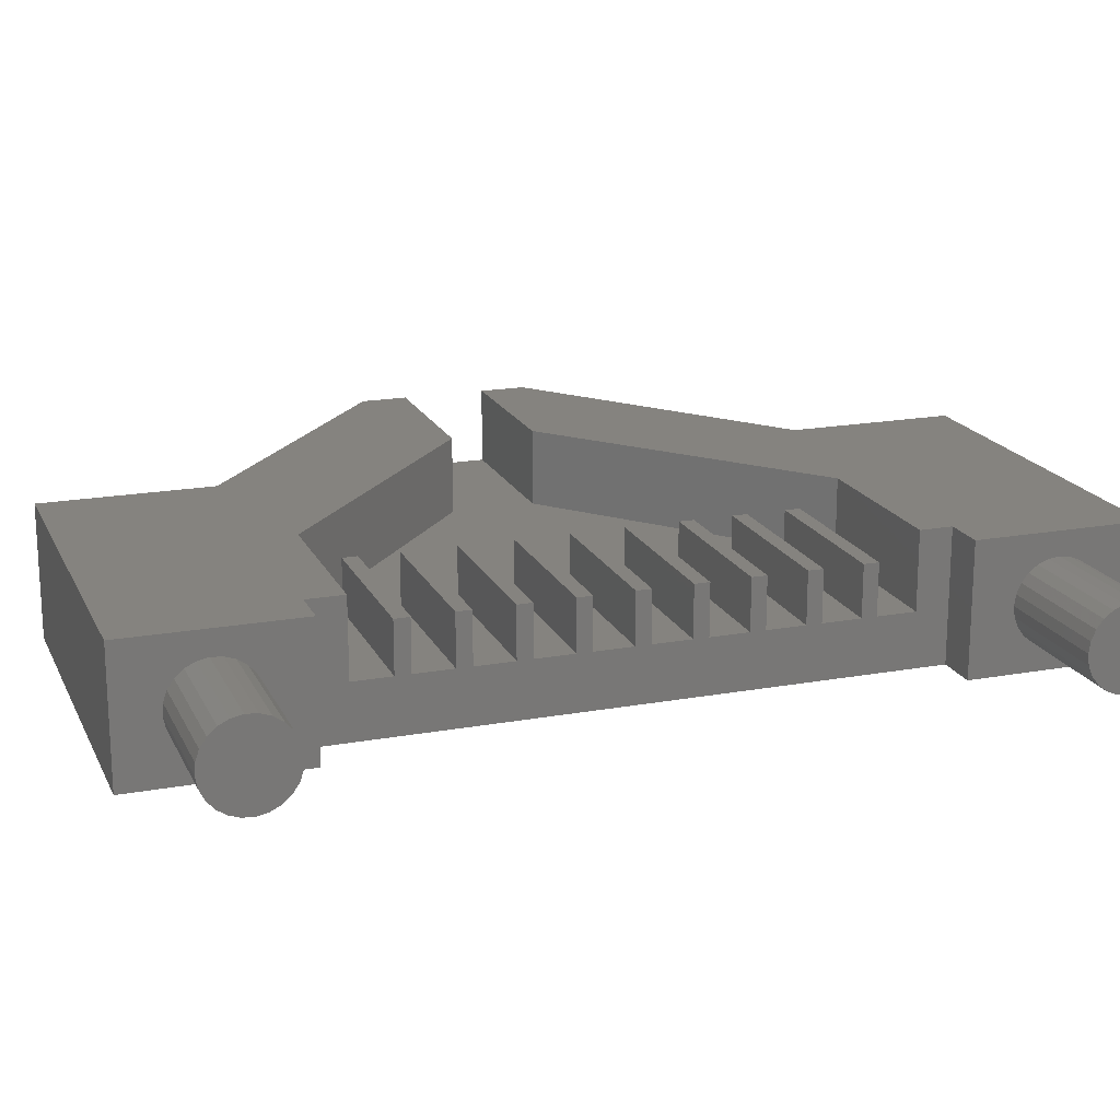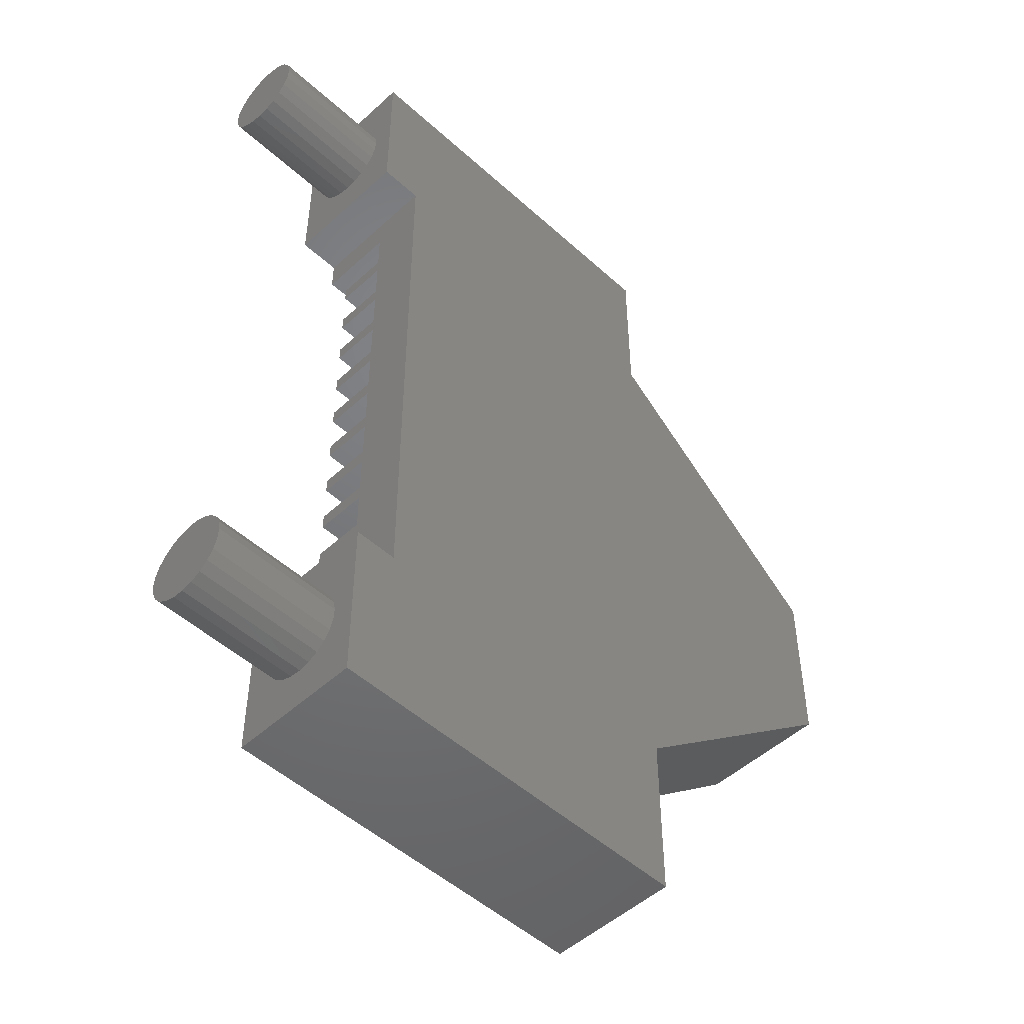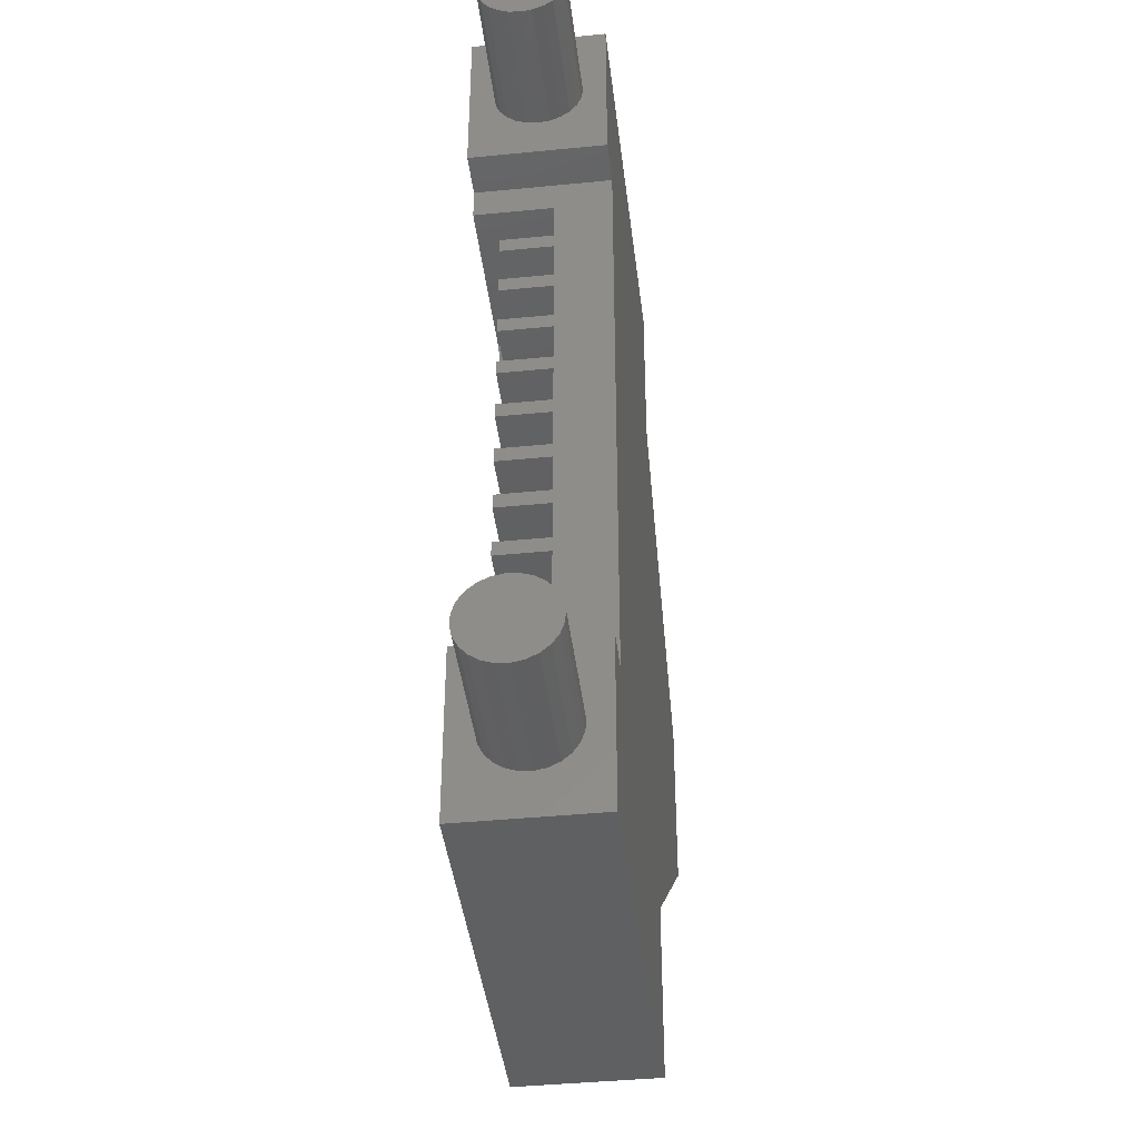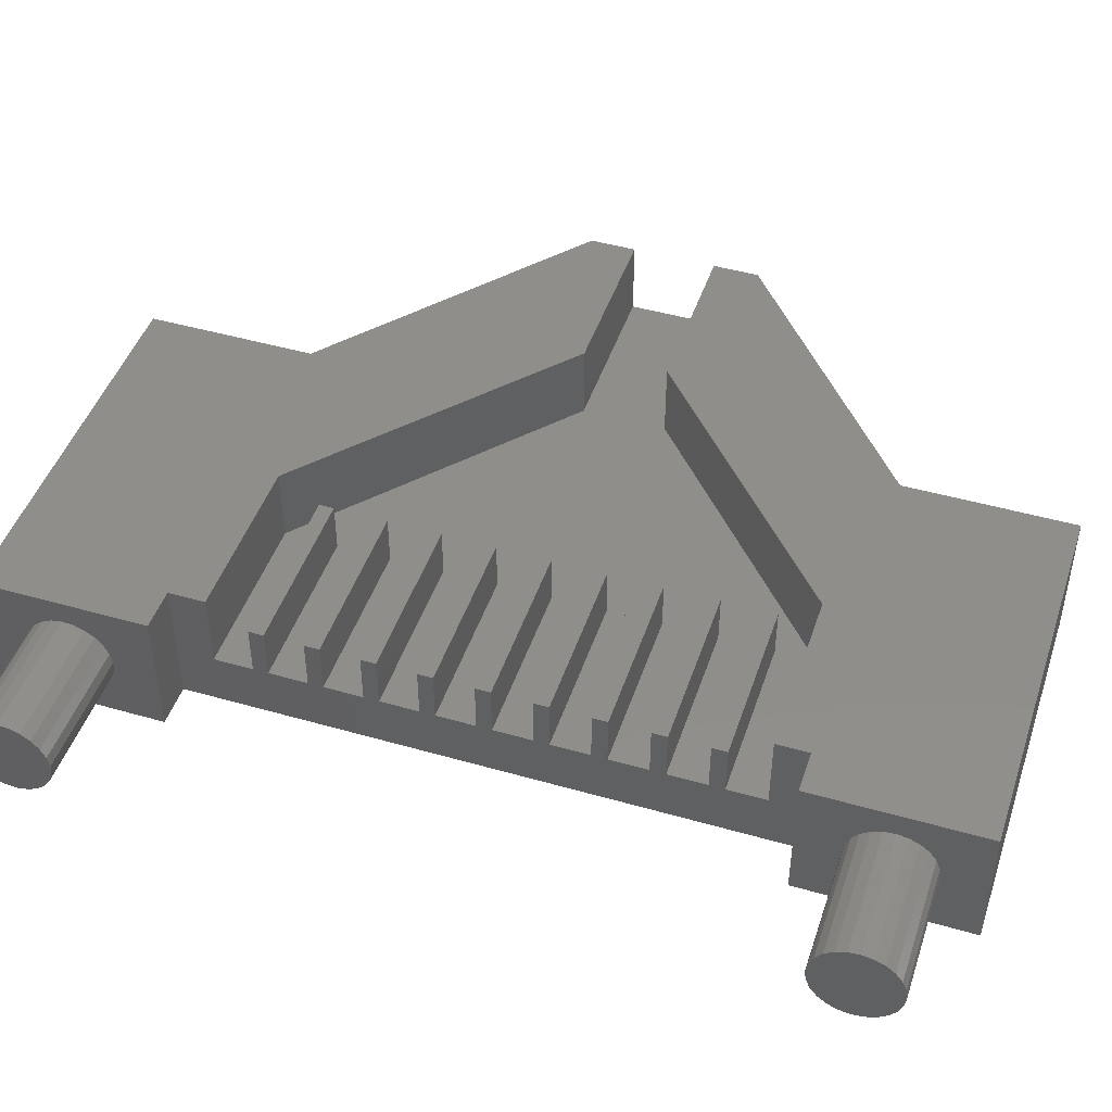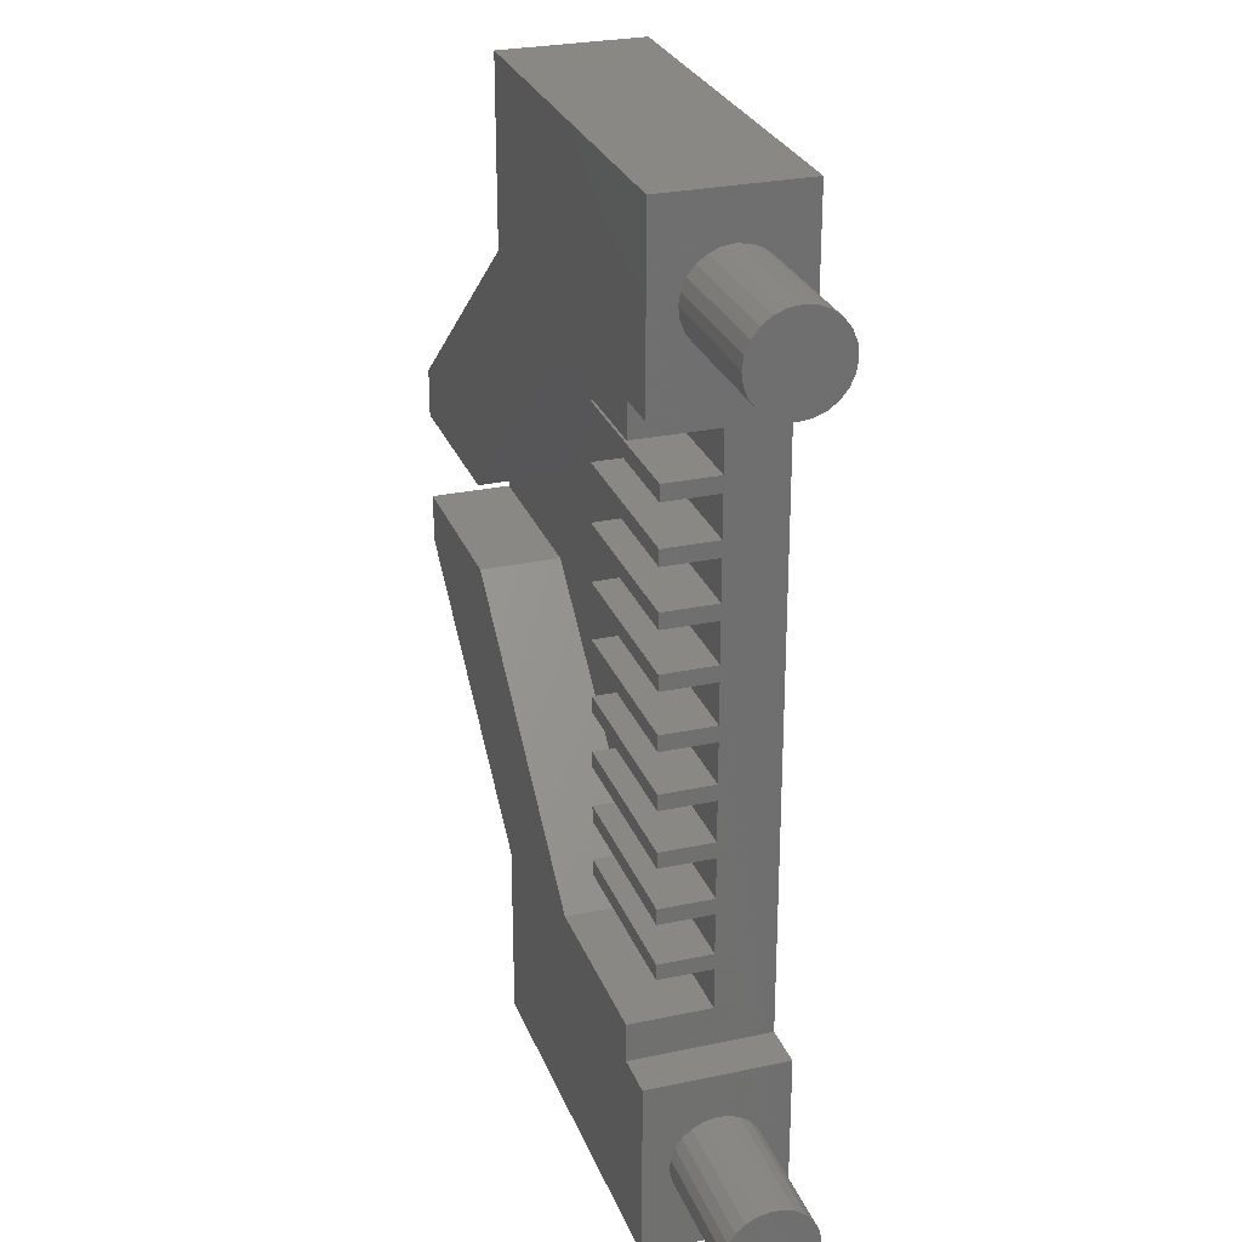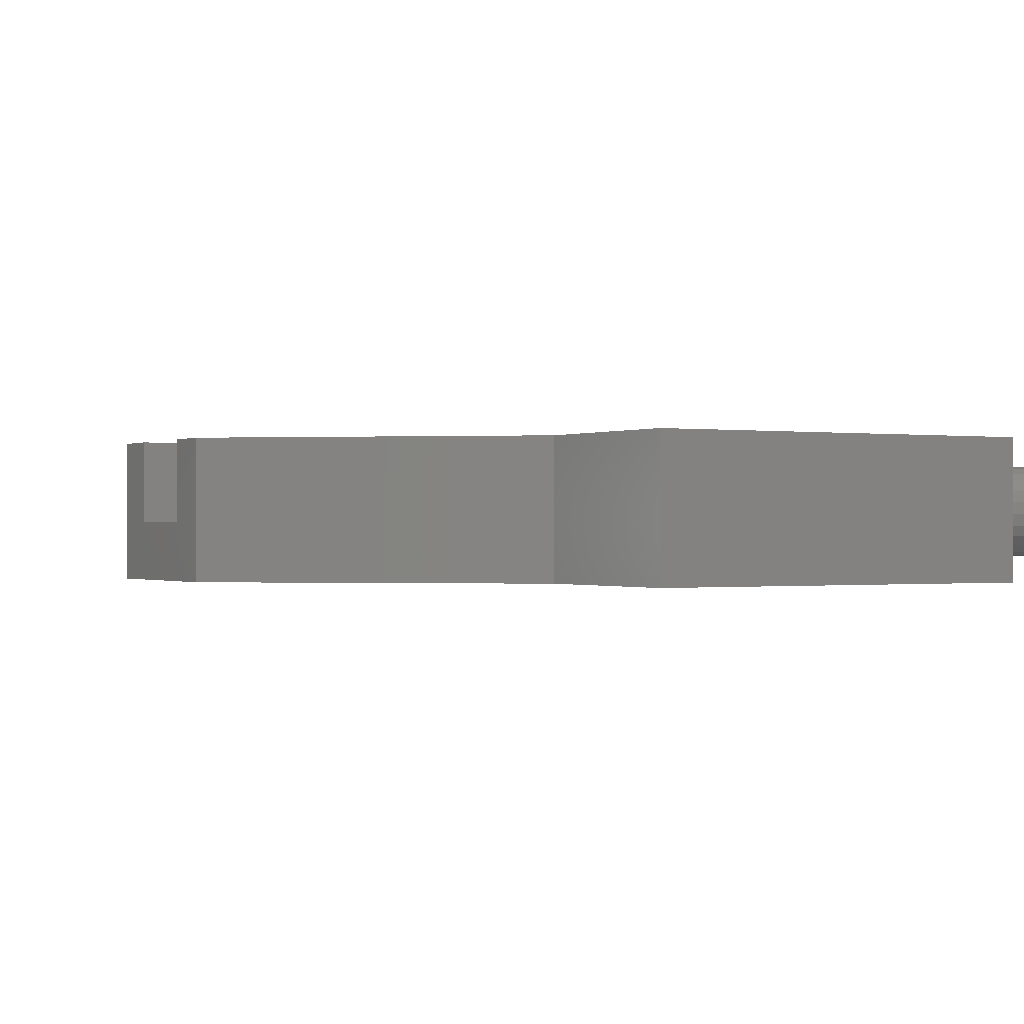
<metadata>
{"format":"stl","ext":"stl","renderer":"f3d","projection":"perspective","resolution":1024,"background":"white","views":[{"elev":18.5,"azim":70.7,"up":"+Z"},{"elev":-50.0,"azim":135.1,"up":"+Y"},{"elev":-41.5,"azim":96.8,"up":"+Y"},{"elev":46.1,"azim":108.2,"up":"+Z"},{"elev":27.3,"azim":71.7,"up":"+Y"},{"elev":-0.4,"azim":-29.9,"up":"+Z"}]}
</metadata>
<code>
# stl→obj: 211 verts, 418 faces
v 6.162 4.786 0.4342
v 4.662 4.687 0.3485
v 4.662 4.786 0.4342
v 6.162 4.687 0.3485
v 2.162 10.92 1.245
v 4.162 10.92 0.6446
v 2.162 10.92 0.6446
v 4.162 10.92 1.245
v 4.662 4.91 0.7961
v 6.162 4.901 0.6658
v 4.662 4.901 0.6658
v 6.162 4.91 0.7961
v 4.162 10.11 1.245
v 2.162 10.11 0.6446
v 4.162 10.11 0.6446
v 2.162 10.11 1.245
v 6.162 4.037 1.097
v 4.662 3.964 0.9884
v 6.162 3.964 0.9884
v 4.662 4.037 1.097
v 6.162 13.75 0.4084
v 4.662 13.64 0.33
v 4.662 13.75 0.4084
v 6.162 13.64 0.33
v 6.162 12.97 1.02
v 4.662 12.91 0.8995
v 6.162 12.91 0.8995
v 4.662 12.97 1.02
v 4.662 4.828 1.041
v 6.162 4.885 0.9242
v 4.662 4.885 0.9242
v 6.162 4.828 1.041
v 4.662 13.88 0.6313
v 6.162 13.83 0.5112
v 4.662 13.83 0.5112
v 6.162 13.88 0.6313
v 6.162 13.4 1.265
v 4.662 13.53 1.247
v 4.662 13.4 1.265
v 6.162 13.53 1.247
v 4.162 7.57 1.245
v 2.162 7.748 1.245
v 2.162 7.57 1.245
v 4.162 7.748 1.245
v 4.162 9.475 1.245
v 2.162 9.653 1.245
v 2.162 9.475 1.245
v 4.162 9.653 1.245
v 6.162 4.859 0.5424
v 4.662 4.859 0.5424
v 2.162 11.56 1.245
v 4.162 11.56 0.6446
v 2.162 11.56 0.6446
v 4.162 11.56 1.245
v 2.162 8.383 1.245
v 2.162 8.205 0.6446
v 2.162 8.205 1.245
v 2.162 8.383 0.6446
v 4.662 3.411 1.55
v 0.1622 3.411 1.41e-15
v 4.662 3.411 1.41e-15
v 0.1622 3.411 1.55
v 6.162 13.05 1.122
v 4.662 13.15 1.201
v 4.662 13.05 1.122
v 6.162 13.15 1.201
v 6.162 4.135 1.182
v 4.662 4.253 1.24
v 4.662 4.135 1.182
v 6.162 4.253 1.24
v 6.162 3.921 0.865
v 4.662 3.912 0.7347
v 6.162 3.912 0.7347
v 4.662 3.921 0.865
v 6.162 3.994 0.4893
v 4.662 4.08 0.3908
v 6.162 4.08 0.3908
v 4.662 3.994 0.4893
v 4.162 6.935 1.245
v 2.162 6.935 0.6446
v 4.162 6.935 0.6446
v 2.162 6.935 1.245
v 4.662 4.381 1.264
v 6.162 4.381 1.264
v -0.8378 9.429 1.55
v -2.838 9.975 1.55
v -2.838 9.429 1.55
v 0.1622 12.4 1.55
v 2.162 12.02 1.55
v 0.1622 14.4 1.55
v 4.662 14.4 1.55
v 4.162 12.4 1.55
v 4.162 12.02 1.55
v 4.662 12.4 1.55
v -2.838 8.429 1.55
v -0.8378 8.429 0.6446
v -2.838 8.429 0.6446
v -0.8378 8.429 1.55
v 0.1622 5.411 1.55
v -2.838 7.883 1.55
v 2.162 5.843 1.55
v 4.162 5.411 1.55
v 4.662 5.411 1.55
v 4.162 5.843 1.55
v 4.162 8.205 1.245
v 4.162 8.205 0.6446
v 6.162 3.937 0.6066
v 6.162 4.188 0.3179
v 6.162 4.312 0.2754
v 6.162 4.442 0.2663
v 6.162 4.511 1.255
v 6.162 4.57 0.2913
v 6.162 4.634 1.213
v 6.162 4.743 1.14
v 4.662 3.937 0.6066
v 4.662 14.4 0
v 0.1622 14.4 0
v 4.162 6.3 1.245
v 2.162 6.3 0.6446
v 4.162 6.3 0.6446
v 2.162 6.3 1.245
v 4.662 4.57 0.2913
v 4.162 10.75 1.245
v 2.162 10.75 0.6446
v 4.162 10.75 0.6446
v 2.162 10.75 1.245
v 0.1622 12.4 1.41e-15
v -2.838 9.975 1.41e-15
v 2.162 7.113 1.245
v 4.162 7.113 1.245
v 6.162 13.52 0.2812
v 4.662 13.39 0.2654
v 4.662 13.52 0.2812
v 6.162 13.39 0.2654
v 2.162 12.02 1.045
v -0.8378 9.429 0.6446
v 2.162 12.02 0.6446
v 4.662 4.188 0.3179
v 4.162 8.84 1.245
v 2.162 9.018 1.245
v 2.162 8.84 1.245
v 4.162 9.018 1.245
v 6.162 13.14 0.3348
v 4.662 13.04 0.4153
v 4.662 13.14 0.3348
v 6.162 13.04 0.4153
v 4.662 12.4 1.41e-15
v 4.662 12.96 0.5196
v 4.662 13.26 0.2837
v 4.662 12.91 0.6407
v 4.662 12.9 0.7702
v 4.662 13.9 0.7606
v 4.662 13.27 1.25
v 4.662 13.65 1.196
v 4.662 13.75 1.116
v 4.662 13.83 1.011
v 4.662 13.88 0.8901
v 4.162 9.018 0.6446
v 2.162 9.018 0.6446
v 2.162 9.475 0.6446
v 2.162 9.653 0.6446
v 2.162 10.29 1.245
v 4.162 10.29 0.6446
v 2.162 10.29 0.6446
v 4.162 10.29 1.245
v 2.162 8.84 0.6446
v 2.162 7.113 0.6446
v 4.162 5.843 0.6446
v 2.162 5.843 0.6446
v 4.162 6.478 0.6446
v 2.162 6.478 0.6446
v 4.162 7.113 0.6446
v 2.162 7.57 0.6446
v 4.162 7.57 0.6446
v 4.162 7.748 0.6446
v 2.162 7.748 0.6446
v 4.162 8.383 0.6446
v 4.162 8.84 0.6446
v 4.162 9.475 0.6446
v 4.162 9.653 0.6446
v 2.162 11.38 0.6446
v 4.162 11.38 0.6446
v -2.838 9.429 0.6446
v 4.162 12.02 0.6446
v 4.162 12.4 1.41e-15
v -2.838 7.883 1.41e-15
v 2.162 6.478 1.245
v 4.162 6.478 1.245
v 2.162 11.38 1.245
v 4.162 5.411 1.41e-15
v 4.162 11.38 1.245
v 4.162 8.383 1.245
v 6.162 13.9 0.7606
v 6.162 13.88 0.8901
v 4.662 4.312 0.2754
v 4.662 4.442 0.2663
v 0.1622 5.411 1.41e-15
v 4.662 4.511 1.255
v 4.662 5.411 1.41e-15
v 6.162 13.83 1.011
v 6.162 13.75 1.116
v 4.662 4.634 1.213
v 4.662 4.743 1.14
v 6.162 13.26 0.2837
v 6.162 13.27 1.25
v 0.1622 8.383 1.41e-15
v 6.162 12.9 0.7702
v 6.162 12.91 0.6407
v 6.162 12.96 0.5196
v 6.162 13.65 1.196
v 0.1622 9.475 1.41e-15
f 1 2 3
f 2 1 4
f 5 6 7
f 6 5 8
f 9 10 11
f 10 9 12
f 13 14 15
f 14 13 16
f 17 18 19
f 18 17 20
f 21 22 23
f 22 21 24
f 25 26 27
f 26 25 28
f 29 30 31
f 30 29 32
f 33 34 35
f 34 33 36
f 37 38 39
f 38 37 40
f 41 42 43
f 42 41 44
f 45 46 47
f 46 45 48
f 11 49 50
f 49 11 10
f 51 52 53
f 52 51 54
f 55 56 57
f 56 55 58
f 59 60 61
f 60 59 62
f 63 64 65
f 64 63 66
f 67 68 69
f 68 67 70
f 71 72 73
f 72 71 74
f 75 76 77
f 76 75 78
f 79 80 81
f 80 79 82
f 50 1 3
f 1 50 49
f 70 83 68
f 83 70 84
f 85 86 87
f 86 85 88
f 88 85 89
f 88 89 90
f 90 89 91
f 91 89 92
f 92 89 93
f 91 92 94
f 95 96 97
f 96 95 98
f 99 95 100
f 95 99 98
f 98 99 101
f 59 99 62
f 99 59 101
f 101 59 102
f 102 59 103
f 104 101 102
f 105 56 106
f 56 105 57
f 107 71 73
f 71 107 19
f 19 107 75
f 19 75 17
f 17 75 77
f 17 77 67
f 67 77 108
f 67 108 70
f 70 108 109
f 70 109 84
f 84 109 110
f 84 110 111
f 111 110 112
f 111 112 113
f 113 112 4
f 113 4 114
f 114 4 1
f 114 1 32
f 32 1 49
f 32 49 30
f 30 49 10
f 30 10 12
f 73 115 107
f 115 73 72
f 90 116 117
f 116 90 91
f 31 12 9
f 12 31 30
f 118 119 120
f 119 118 121
f 4 122 2
f 122 4 112
f 123 124 125
f 124 123 126
f 86 127 128
f 127 86 88
f 79 129 82
f 129 79 130
f 131 132 133
f 132 131 134
f 135 136 137
f 136 135 85
f 85 135 89
f 108 76 138
f 76 108 77
f 139 140 141
f 140 139 142
f 143 144 145
f 144 143 146
f 147 148 94
f 148 147 144
f 144 147 145
f 145 147 149
f 149 147 116
f 94 148 150
f 94 150 151
f 149 116 132
f 132 116 133
f 133 116 22
f 22 116 23
f 23 116 35
f 35 116 33
f 33 116 152
f 94 153 91
f 153 94 64
f 64 94 65
f 65 94 28
f 28 94 26
f 26 94 151
f 91 153 39
f 91 39 38
f 91 38 154
f 91 154 155
f 91 155 156
f 91 156 157
f 91 157 152
f 91 152 116
f 140 158 159
f 158 140 142
f 46 160 47
f 160 46 161
f 162 163 164
f 163 162 165
f 140 166 141
f 166 140 159
f 129 80 82
f 80 129 167
f 168 119 169
f 119 168 120
f 170 80 171
f 80 170 81
f 172 173 167
f 173 172 174
f 175 56 176
f 56 175 106
f 177 166 58
f 166 177 178
f 158 160 159
f 160 158 179
f 180 14 161
f 14 180 15
f 163 124 164
f 124 163 125
f 6 181 7
f 181 6 182
f 96 183 97
f 183 96 136
f 136 96 169
f 136 169 137
f 137 169 119
f 137 119 171
f 137 171 80
f 137 80 167
f 137 167 173
f 137 173 176
f 137 176 56
f 137 56 58
f 137 58 166
f 137 166 159
f 137 159 160
f 137 160 161
f 137 161 14
f 137 14 164
f 137 164 124
f 137 124 7
f 137 7 181
f 137 181 53
f 137 53 52
f 137 52 184
f 94 185 147
f 185 94 92
f 63 28 25
f 28 63 65
f 86 183 87
f 95 186 100
f 186 95 97
f 186 97 128
f 128 97 183
f 128 183 86
f 187 170 171
f 170 187 188
f 51 181 189
f 181 51 53
f 187 119 121
f 119 187 171
f 190 168 102
f 168 190 185
f 168 185 120
f 120 185 170
f 120 170 118
f 170 185 81
f 81 185 172
f 81 172 79
f 172 185 174
f 174 185 175
f 174 175 41
f 175 185 106
f 106 185 177
f 106 177 105
f 177 185 178
f 178 185 158
f 178 158 139
f 158 185 179
f 179 185 180
f 179 180 45
f 180 185 15
f 15 185 163
f 15 163 13
f 163 185 125
f 125 185 6
f 125 6 123
f 6 185 182
f 182 185 52
f 182 52 191
f 52 185 184
f 184 185 93
f 93 185 92
f 54 191 52
f 8 123 6
f 165 13 163
f 48 45 180
f 142 139 158
f 192 105 177
f 44 41 175
f 130 79 172
f 188 118 170
f 104 102 168
f 157 193 152
f 193 157 194
f 110 195 196
f 195 110 109
f 46 180 161
f 180 46 48
f 85 183 136
f 183 85 87
f 99 186 197
f 186 99 100
f 45 160 179
f 160 45 47
f 84 198 83
f 198 84 111
f 102 199 190
f 199 102 103
f 152 36 33
f 36 152 193
f 99 60 62
f 60 99 197
f 42 175 176
f 175 42 44
f 155 200 156
f 200 155 201
f 129 172 167
f 172 129 130
f 61 78 59
f 78 61 76
f 76 61 138
f 138 61 195
f 195 61 199
f 59 78 115
f 59 115 72
f 195 199 196
f 196 199 122
f 122 199 2
f 2 199 3
f 3 199 50
f 50 199 11
f 11 199 9
f 59 68 103
f 68 59 69
f 69 59 20
f 20 59 18
f 18 59 74
f 74 59 72
f 103 68 83
f 103 83 198
f 103 198 202
f 103 202 203
f 103 203 29
f 103 29 31
f 103 31 9
f 103 9 199
f 134 149 132
f 149 134 204
f 66 153 64
f 153 66 205
f 109 138 195
f 138 109 108
f 98 169 96
f 169 98 101
f 5 124 126
f 124 5 7
f 191 181 182
f 181 191 189
f 105 55 57
f 55 105 192
f 205 39 153
f 39 205 37
f 204 145 149
f 145 204 143
f 139 166 178
f 166 139 141
f 112 196 122
f 196 112 110
f 197 186 206
f 55 177 58
f 177 55 192
f 191 51 189
f 51 191 54
f 207 150 208
f 150 207 151
f 113 203 202
f 203 113 114
f 19 74 71
f 74 19 18
f 209 144 146
f 144 209 148
f 93 137 184
f 137 93 135
f 135 93 89
f 40 154 38
f 154 40 210
f 211 186 128
f 186 211 206
f 116 127 117
f 127 116 211
f 211 116 206
f 206 116 197
f 197 116 60
f 60 116 185
f 185 116 147
f 60 190 61
f 190 60 185
f 61 190 199
f 111 202 198
f 202 111 113
f 42 173 43
f 173 42 176
f 123 5 126
f 5 123 8
f 101 168 169
f 168 101 104
f 17 69 20
f 69 17 67
f 27 151 207
f 151 27 26
f 208 27 207
f 27 208 209
f 27 209 25
f 25 209 146
f 25 146 63
f 63 146 143
f 63 143 66
f 66 143 204
f 66 204 205
f 205 204 134
f 205 134 37
f 37 134 131
f 37 131 40
f 40 131 24
f 40 24 210
f 210 24 21
f 210 21 201
f 201 21 34
f 201 34 200
f 200 34 36
f 200 36 194
f 194 36 193
f 90 127 88
f 127 90 117
f 156 194 157
f 194 156 200
f 162 14 16
f 14 162 164
f 211 128 127
f 24 133 22
f 133 24 131
f 35 21 23
f 21 35 34
f 118 187 121
f 187 118 188
f 41 173 174
f 173 41 43
f 210 155 154
f 155 210 201
f 107 78 75
f 78 107 115
f 208 148 209
f 148 208 150
f 203 32 29
f 32 203 114
f 13 162 16
f 162 13 165

</code>
